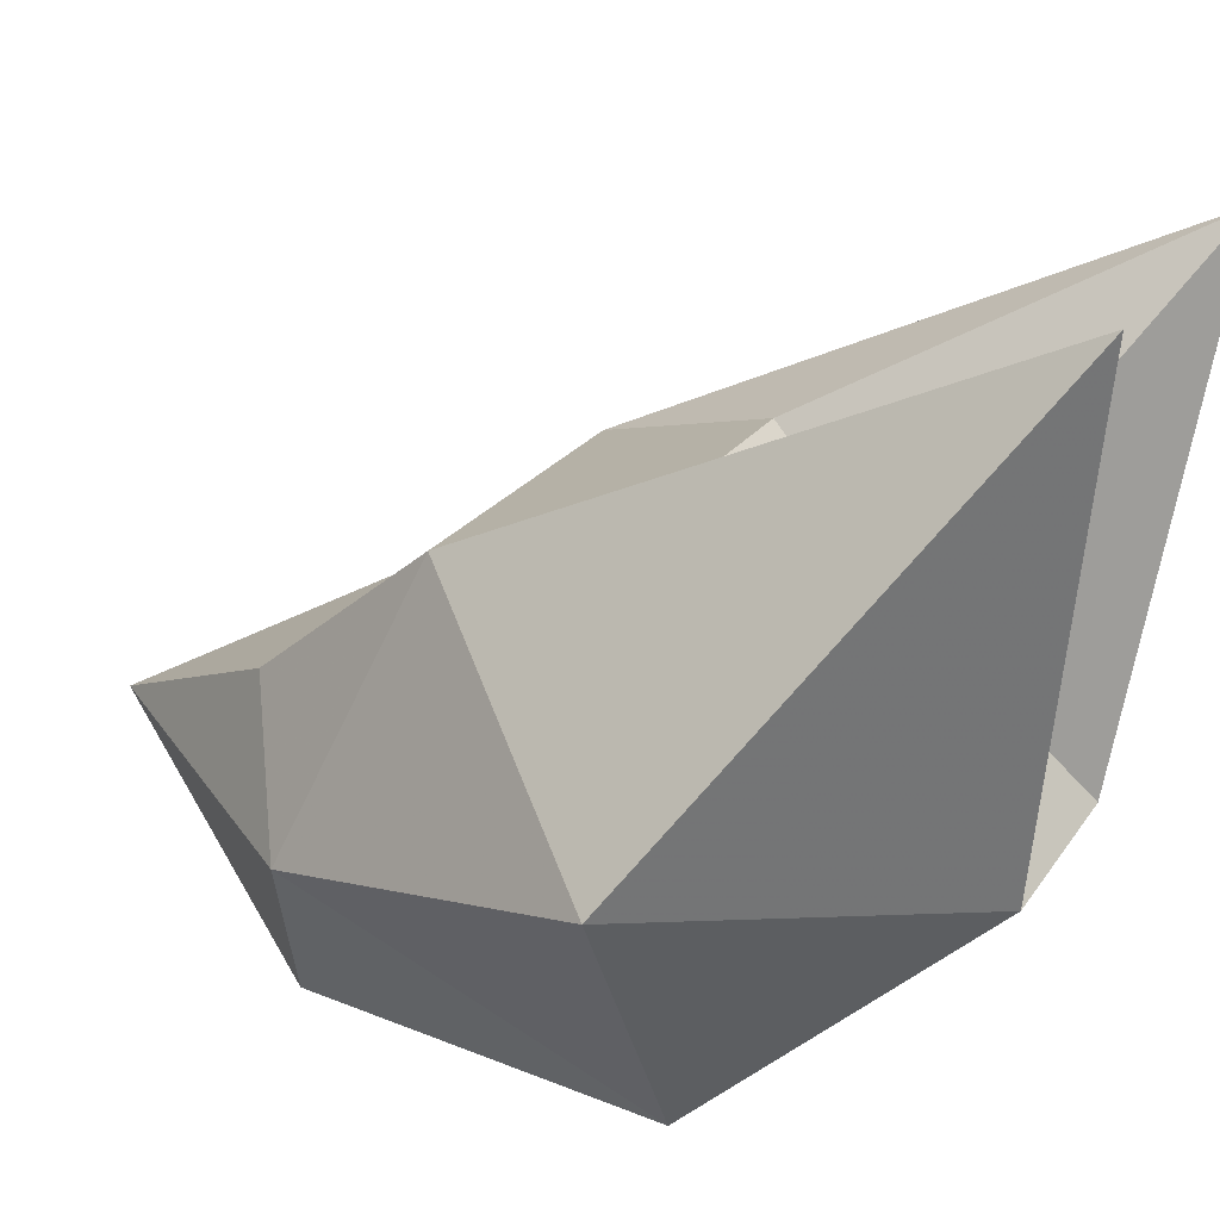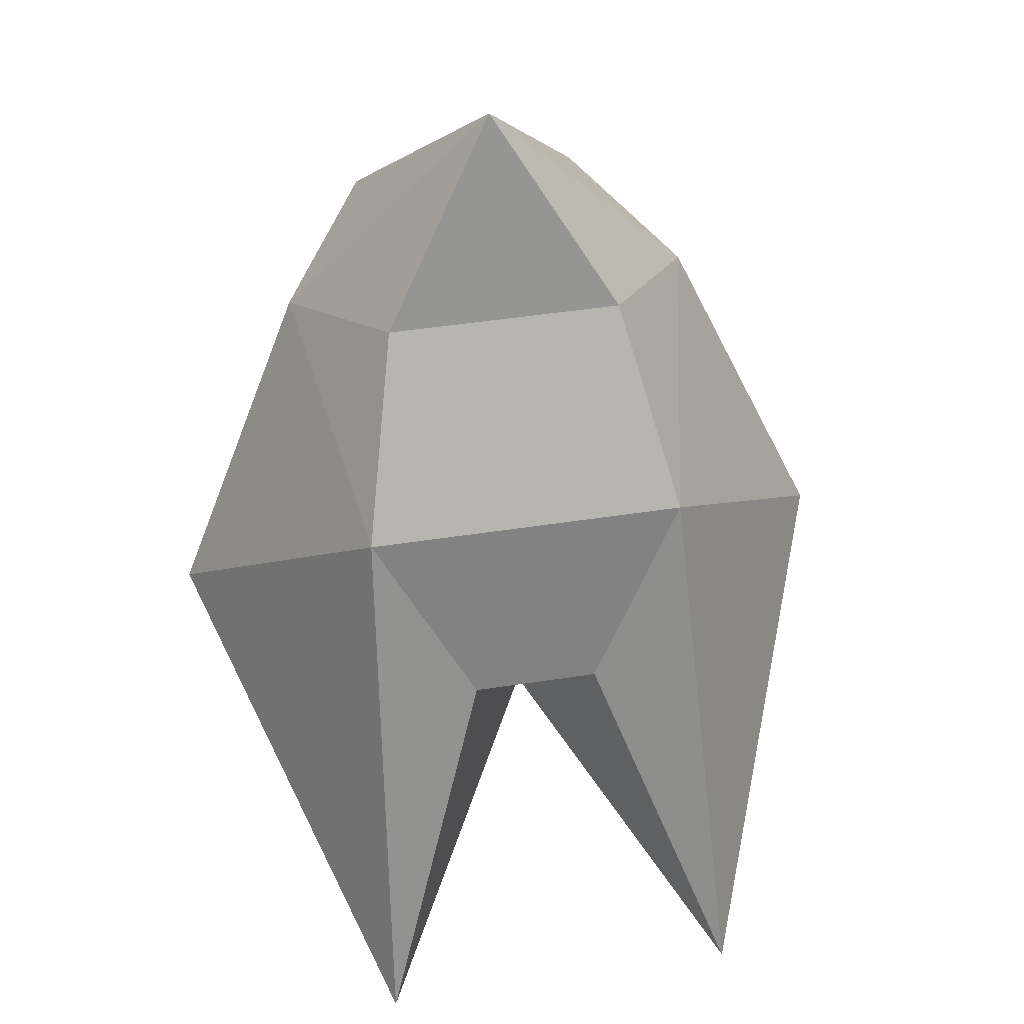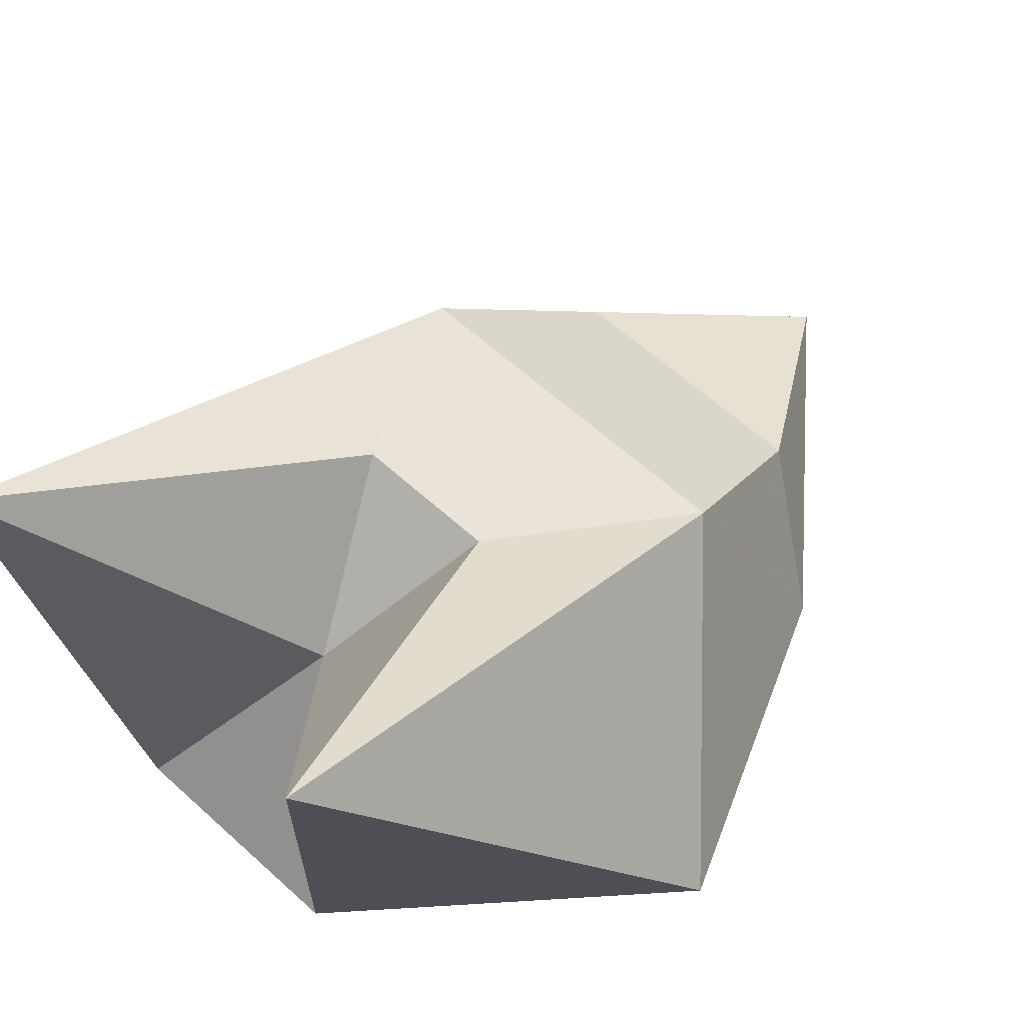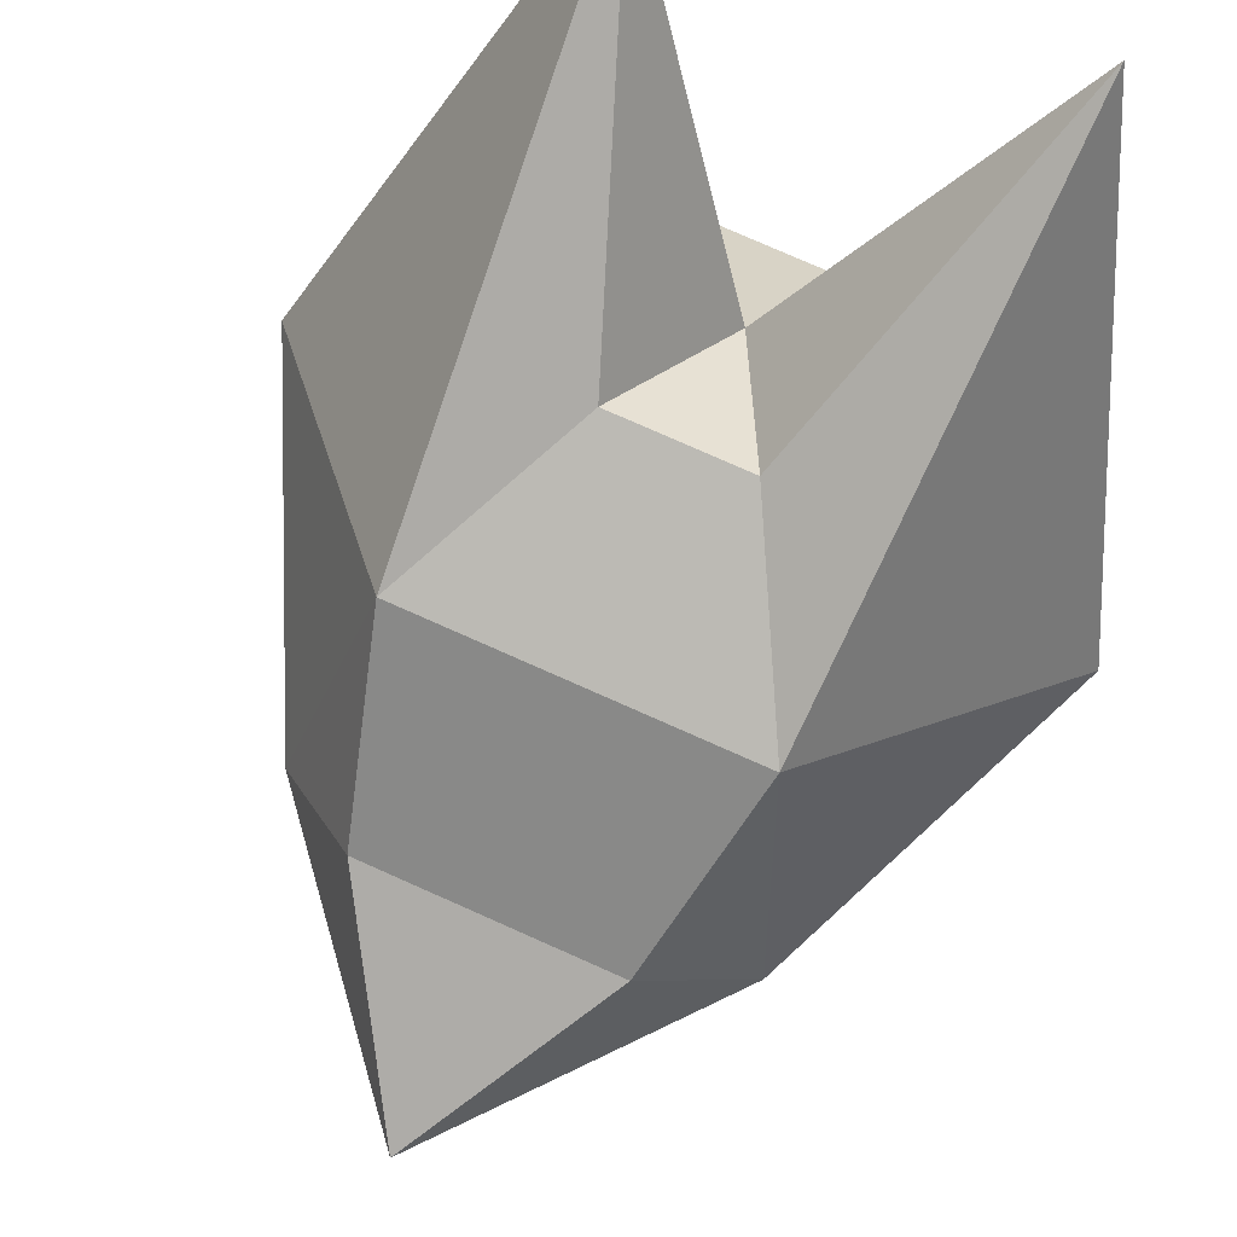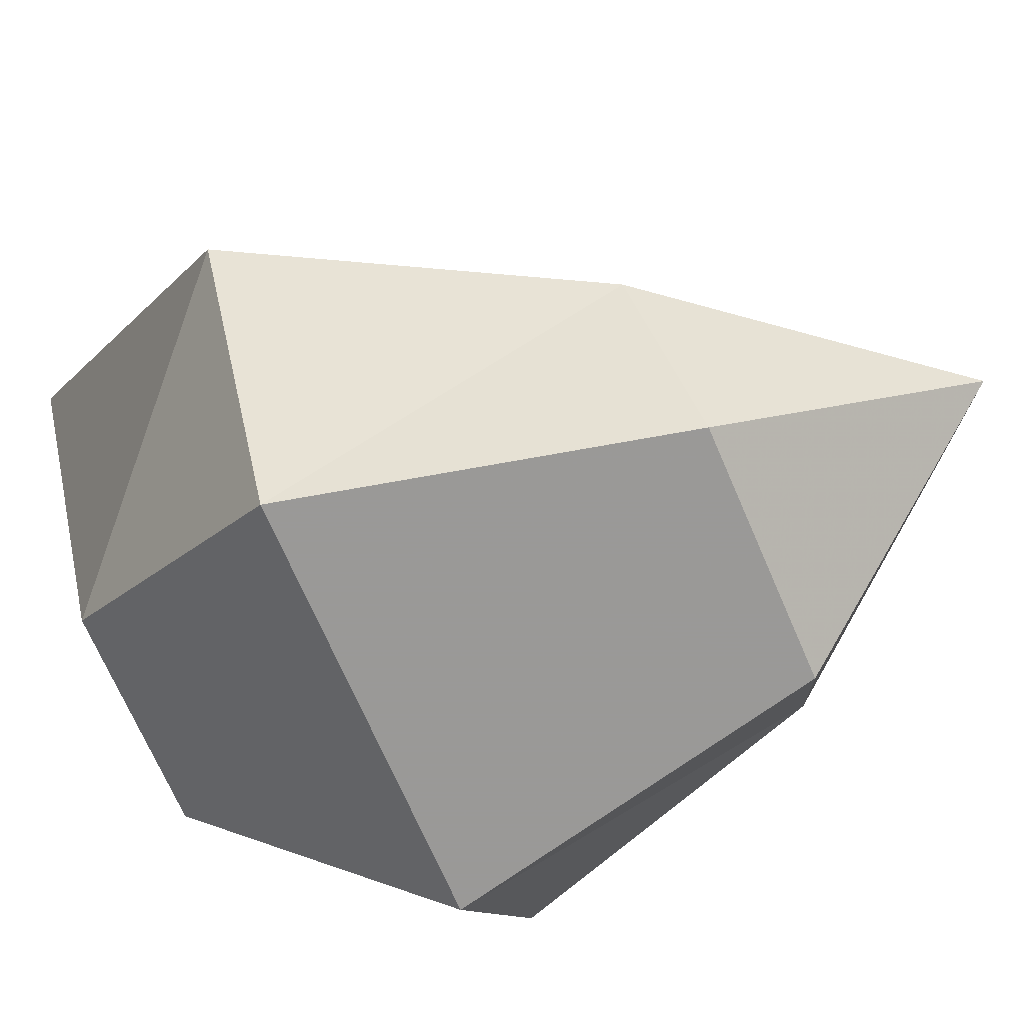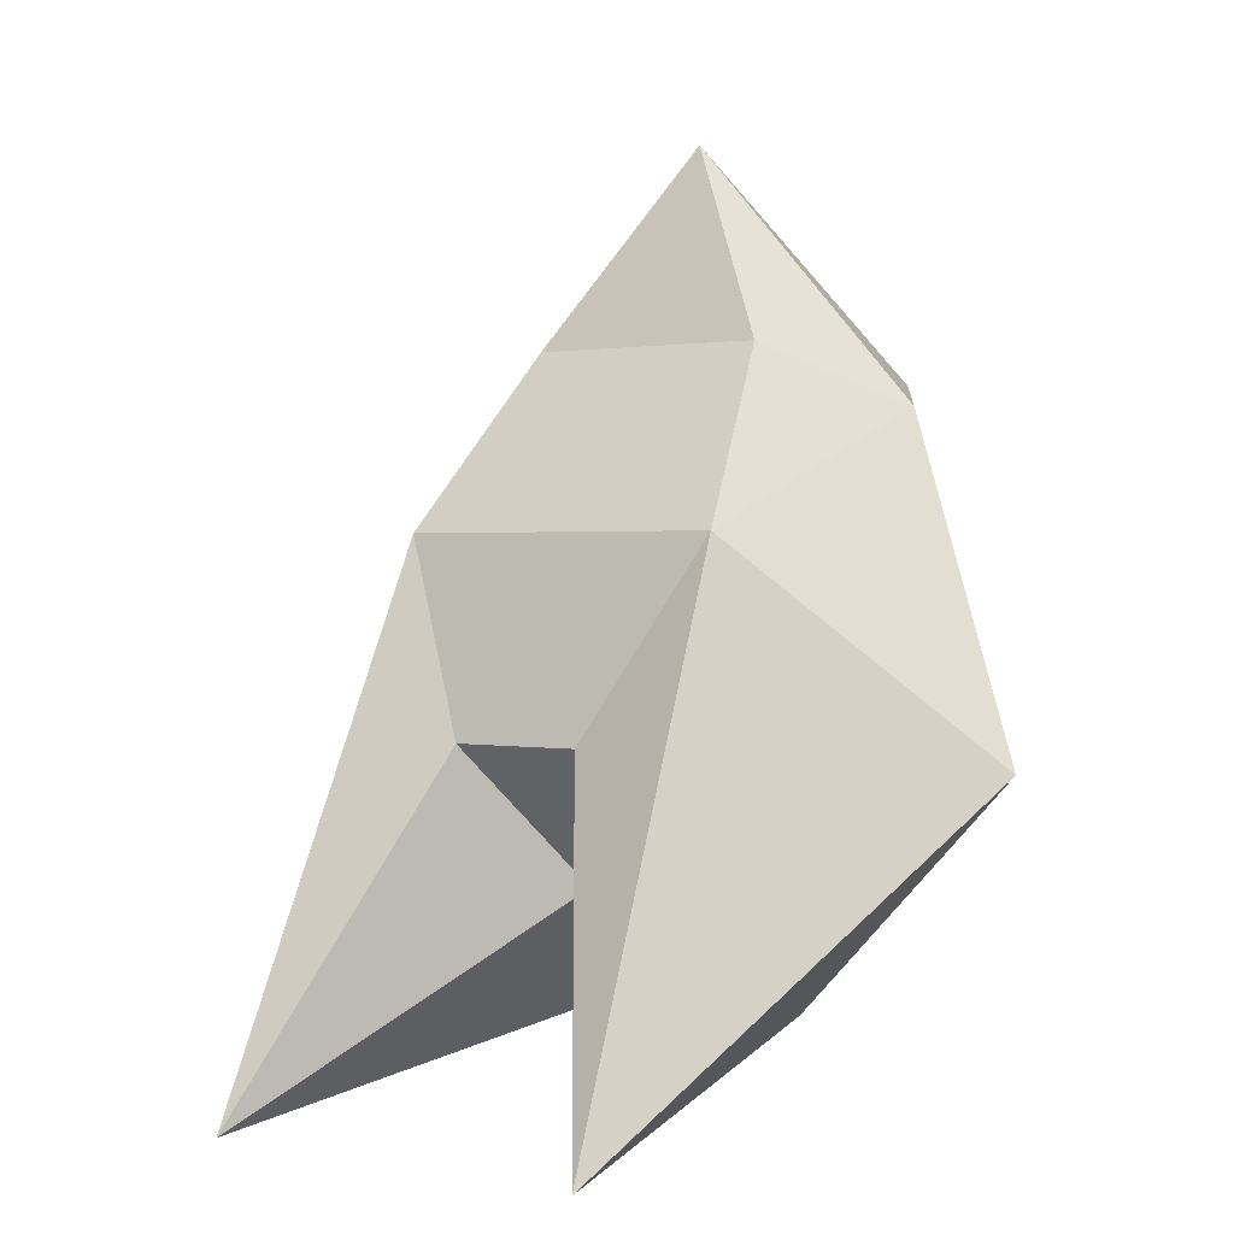
<metadata>
{"format":"obj","ext":"obj","renderer":"f3d","projection":"perspective","resolution":1024,"background":"white","views":[{"elev":20.4,"azim":113.2,"up":"+Y"},{"elev":48.0,"azim":170.2,"up":"+Z"},{"elev":58.2,"azim":-136.4,"up":"+Y"},{"elev":77.8,"azim":23.9,"up":"+Y"},{"elev":-68.6,"azim":-66.9,"up":"+Y"},{"elev":1.0,"azim":-144.3,"up":"+Z"}]}
</metadata>
<code>
g Hero-Run_Tail
v -0.1549 1.367 -1.341
v 0 1.136 -1.176
v -0.08691 0.9851 -1.282
v -0.2938 1.031 -1.087
v -0.1651 0.8375 -1.088
v 0.1651 0.8375 -1.088
v 0.08691 0.9851 -1.282
v 0.09793 0.8422 -0.7971
v -0.09793 0.8422 -0.7971
v -0.1739 0.9652 -0.8216
v 0 0.9931 -0.616
v 0.2938 1.031 -1.087
v 0.1739 0.9652 -0.8216
v 0.1549 1.367 -1.341
v -0.05302 1.226 -1.068
v 0.05302 1.226 -1.068
v -0.1337 1.177 -0.916
v 0.1337 1.177 -0.916
v -0.09793 1.066 -0.7756
v 0.09793 1.066 -0.7756
f 1 2 3
f 4 1 3
f 5 4 3
f 6 5 3
f 7 6 3
f 6 8 5
f 8 9 5
f 5 9 10
f 4 5 10
f 8 11 9
f 11 10 9
f 6 7 12
f 13 6 12
f 13 11 8
f 7 14 12
f 14 7 2
f 6 13 8
f 1 15 2
f 15 16 2
f 17 15 1
f 4 17 1
f 4 10 17
f 17 18 15
f 18 16 15
f 18 14 16
f 14 2 16
f 19 17 10
f 11 19 10
f 19 20 17
f 20 18 17
f 20 19 11
f 20 13 18
f 13 20 11
f 13 12 18
f 14 18 12
f 7 3 2

</code>
